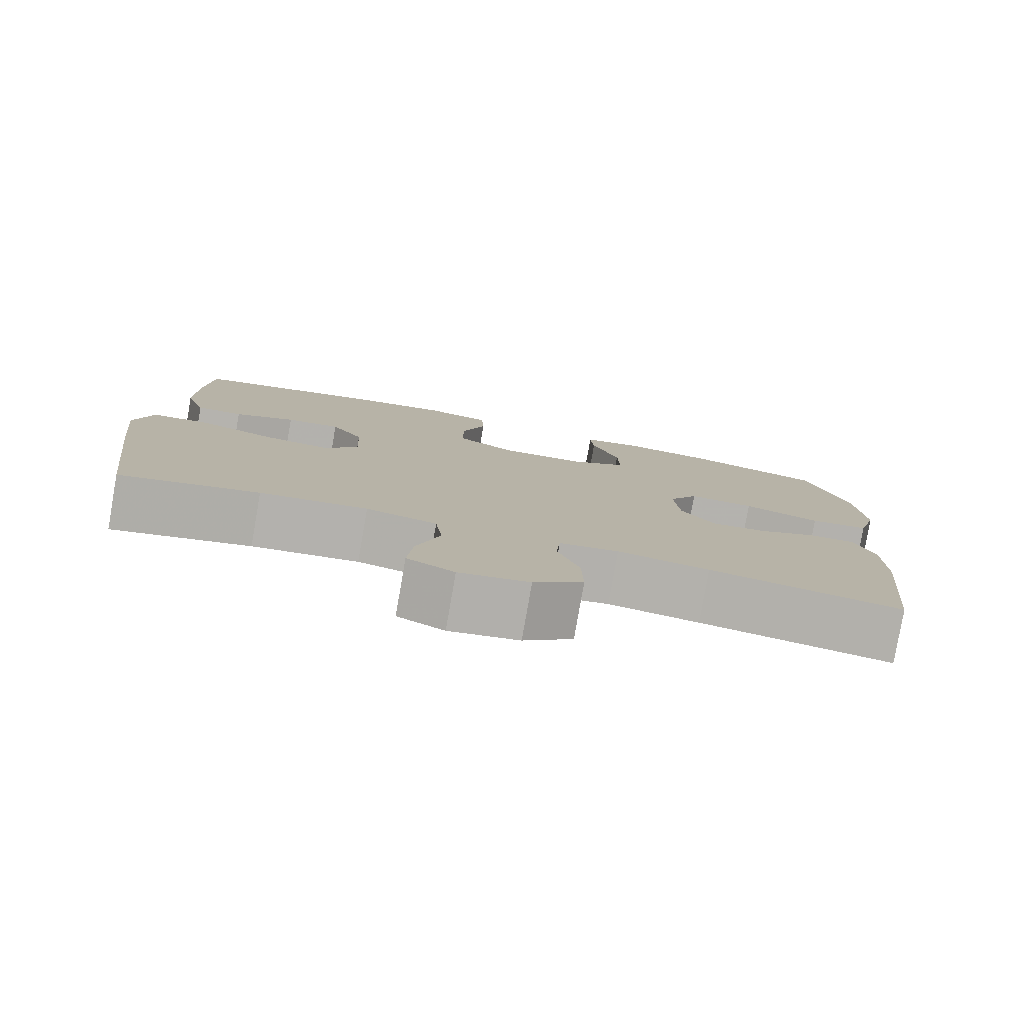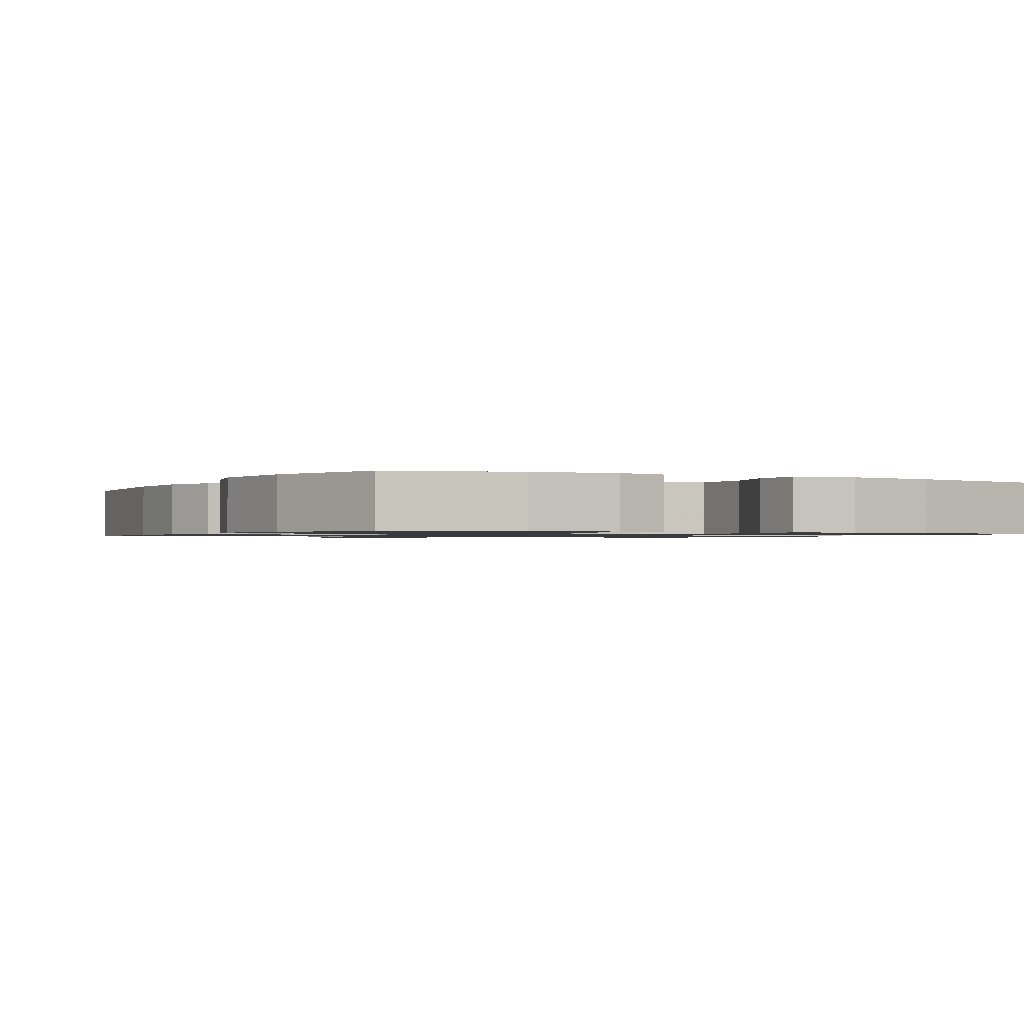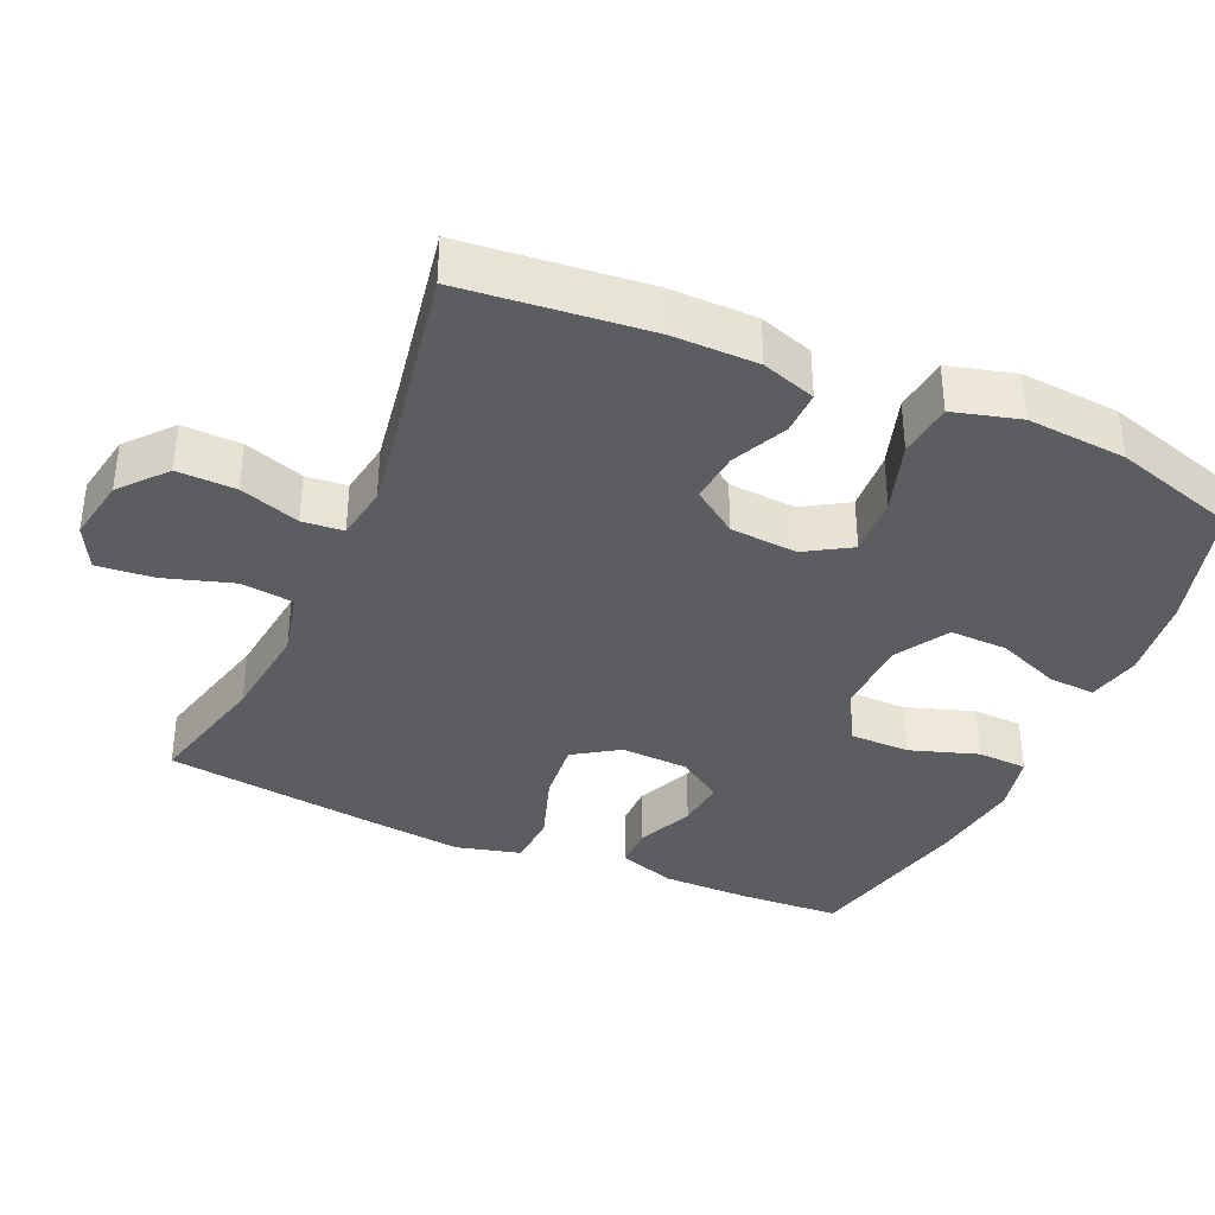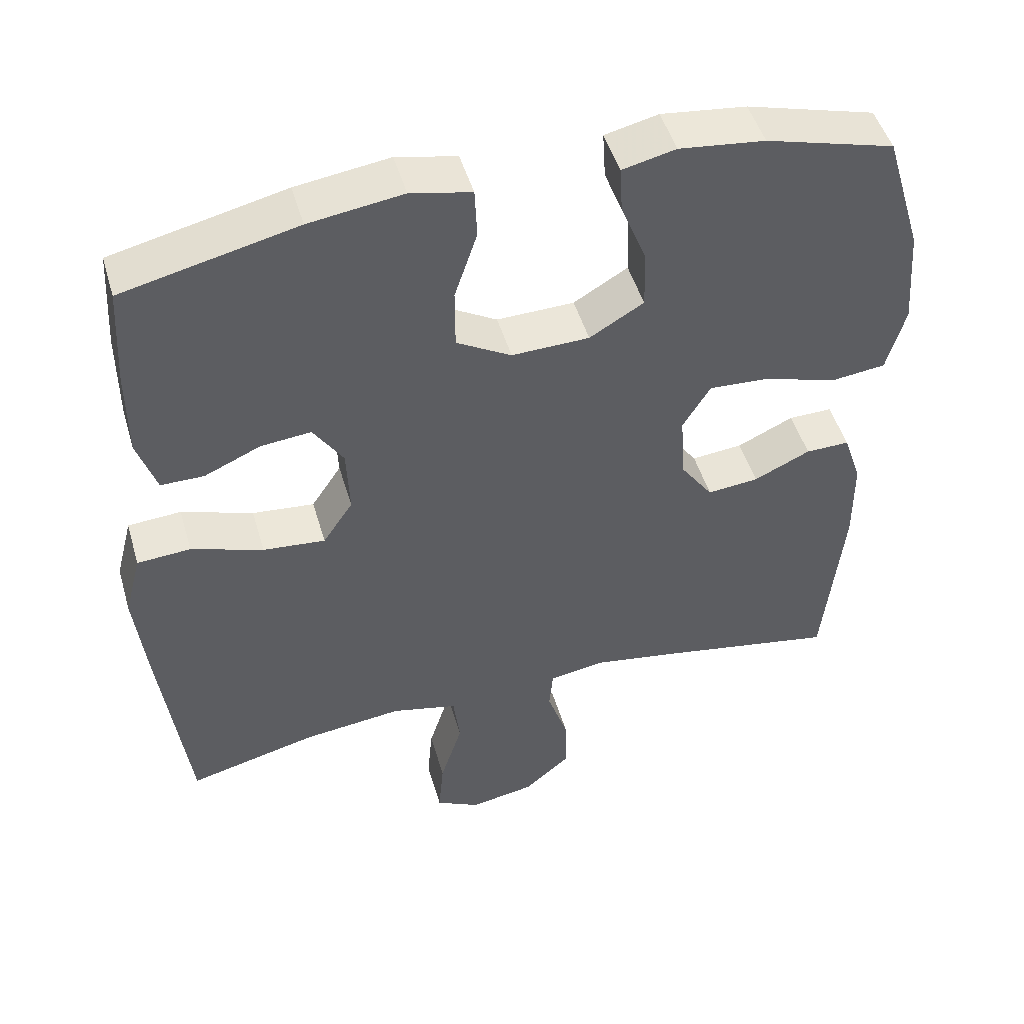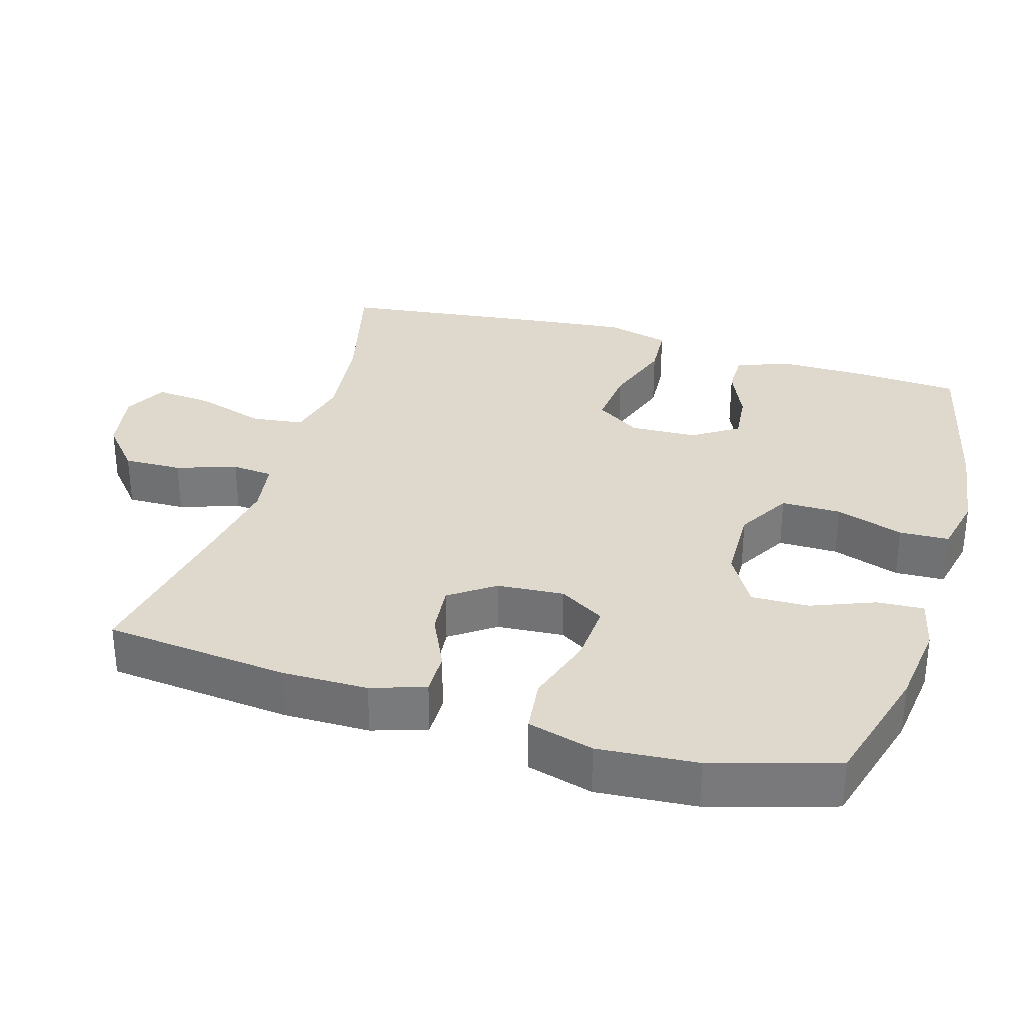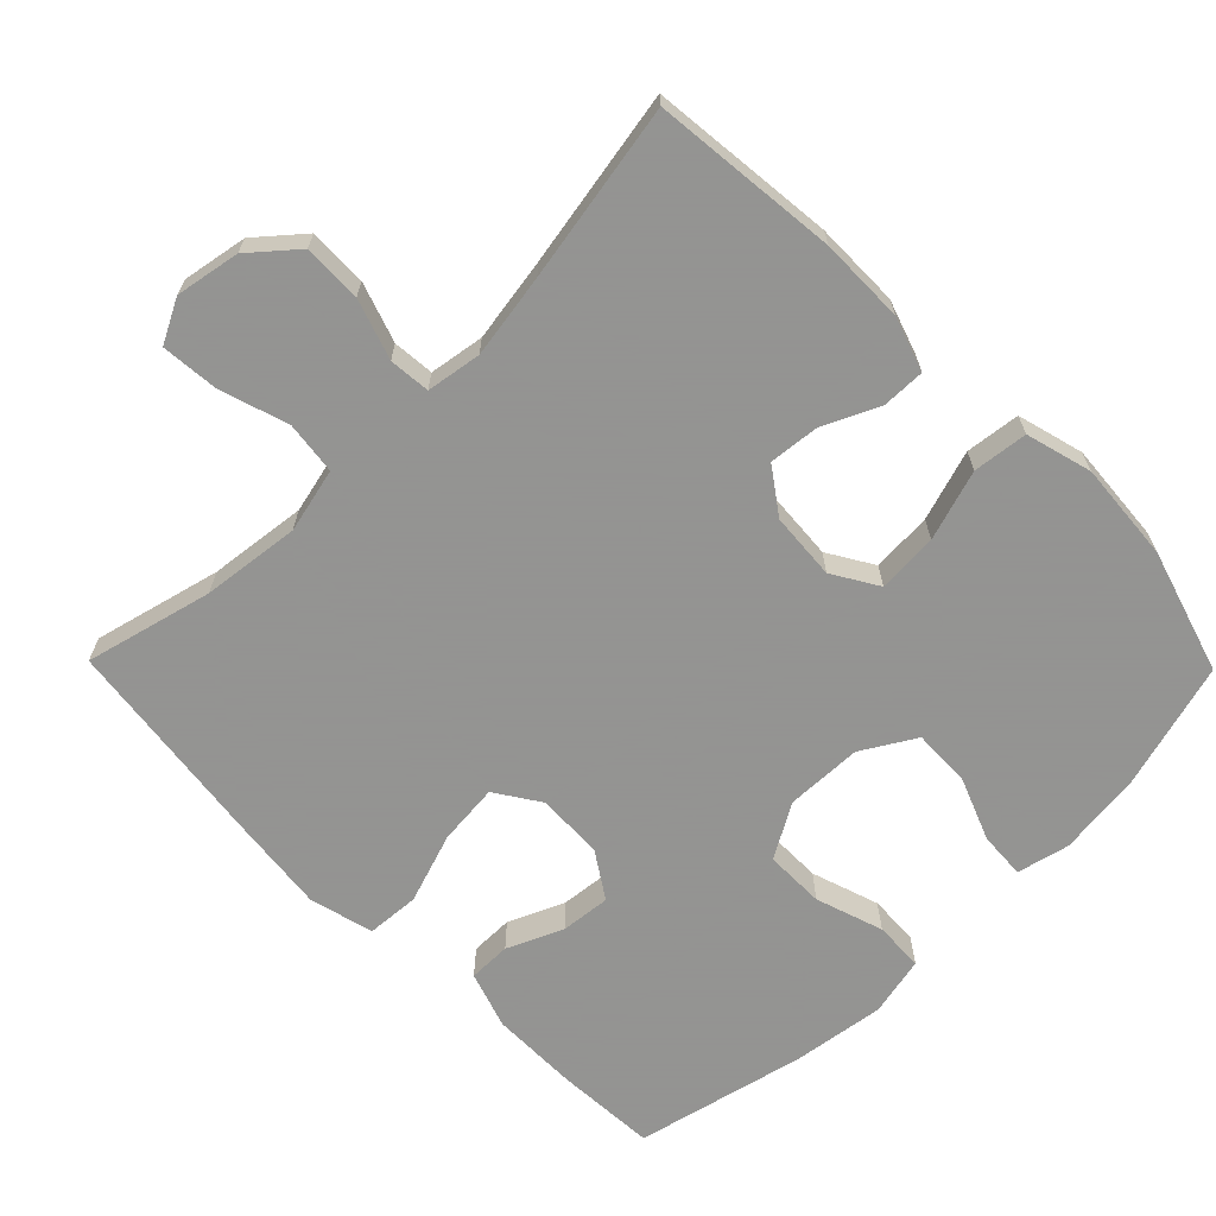
<metadata>
{"format":"obj","ext":"obj","renderer":"f3d","projection":"perspective","resolution":1024,"background":"white","views":[{"elev":-79.9,"azim":170.1,"up":"+Z"},{"elev":-1.0,"azim":-28.3,"up":"+Y"},{"elev":-37.0,"azim":-113.8,"up":"+Y"},{"elev":48.4,"azim":163.9,"up":"+Z"},{"elev":32.2,"azim":-73.3,"up":"+Y"},{"elev":-66.9,"azim":-135.5,"up":"+Y"}]}
</metadata>
<code>
v 0.5 0.07 0.5
v 0.508 0.07 0.361
v 0.508 0.07 0.238
v 0.482 0.07 0.159
v 0.423 0.07 0.159
v 0.346 0.07 0.193
v 0.277 0.07 0.2
v 0.236 0.07 0.137
v 0.232 0.07 0.044
v 0.273 0.07 -0.018
v 0.358 0.07 -0.01
v 0.456 0.07 0.023
v 0.529 0.07 0.018
v 0.552 0.07 -0.071
v 0.537 0.07 -0.206
v 0.5 0.07 -0.5
v 0.324 0.07 -0.456
v 0.188 0.07 -0.44
v 0.098 0.07 -0.461
v 0.089 0.07 -0.534
v 0.119 0.07 -0.63
v 0.126 0.07 -0.709
v 0.066 0.07 -0.74
v -0.023 0.07 -0.724
v -0.086 0.07 -0.67
v -0.084 0.07 -0.589
v -0.056 0.07 -0.506
v -0.061 0.07 -0.449
v -0.137 0.07 -0.437
v -0.254 0.07 -0.456
v -0.5 0.07 -0.5
v -0.526 0.07 -0.243
v -0.525 0.07 -0.124
v -0.5 0.07 -0.049
v -0.44 0.07 -0.05
v -0.363 0.07 -0.086
v -0.293 0.07 -0.093
v -0.249 0.07 -0.031
v -0.242 0.07 0.062
v -0.28 0.07 0.125
v -0.364 0.07 0.12
v -0.462 0.07 0.089
v -0.538 0.07 0.098
v -0.563 0.07 0.19
v -0.552 0.07 0.328
v -0.5 0.07 0.5
v -0.324 0.07 0.549
v -0.207 0.07 0.563
v -0.134 0.07 0.546
v -0.138 0.07 0.481
v -0.173 0.07 0.393
v -0.175 0.07 0.313
v -0.101 0.07 0.269
v 0.005 0.07 0.266
v 0.08 0.07 0.309
v 0.08 0.07 0.392
v 0.049 0.07 0.486
v 0.052 0.07 0.555
v 0.135 0.07 0.573
v 0.263 0.07 0.555
v 0.5 0 0.5
v 0.508 0 0.361
v 0.508 0 0.238
v 0.482 0 0.159
v 0.423 0 0.159
v 0.346 0 0.193
v 0.277 0 0.2
v 0.236 0 0.137
v 0.232 0 0.044
v 0.273 0 -0.018
v 0.358 0 -0.01
v 0.456 0 0.023
v 0.529 0 0.018
v 0.552 0 -0.071
v 0.537 0 -0.206
v 0.5 0 -0.5
v 0.324 0 -0.456
v 0.188 0 -0.44
v 0.098 0 -0.461
v 0.089 0 -0.534
v 0.119 0 -0.63
v 0.126 0 -0.709
v 0.066 0 -0.74
v -0.023 0 -0.724
v -0.086 0 -0.67
v -0.084 0 -0.589
v -0.056 0 -0.506
v -0.061 0 -0.449
v -0.137 0 -0.437
v -0.254 0 -0.456
v -0.5 0 -0.5
v -0.526 0 -0.243
v -0.525 0 -0.124
v -0.5 0 -0.049
v -0.44 0 -0.05
v -0.363 0 -0.086
v -0.293 0 -0.093
v -0.249 0 -0.031
v -0.242 0 0.062
v -0.28 0 0.125
v -0.364 0 0.12
v -0.462 0 0.089
v -0.538 0 0.098
v -0.563 0 0.19
v -0.552 0 0.328
v -0.5 0 0.5
v -0.324 0 0.549
v -0.207 0 0.563
v -0.134 0 0.546
v -0.138 0 0.481
v -0.173 0 0.393
v -0.175 0 0.313
v -0.101 0 0.269
v 0.005 0 0.266
v 0.08 0 0.309
v 0.08 0 0.392
v 0.049 0 0.486
v 0.052 0 0.555
v 0.135 0 0.573
v 0.263 0 0.555
f 56 57 58 59
f 55 56 59 60
f 48 49 50 51
f 48 51 52
f 47 48 52
f 46 47 52
f 45 46 52 53
f 41 42 43 44
f 40 41 44 45
f 33 34 35 36
f 33 36 37
f 30 31 32 33
f 29 30 33 37
f 28 29 37 38
f 24 25 26 27
f 24 27 28
f 23 24 28
f 20 21 22 23
f 20 23 28
f 19 20 28 38
f 14 15 16 17
f 14 17 18
f 11 12 13 14
f 10 11 14 18
f 9 10 18 19
f 3 4 5 6
f 3 6 7
f 2 3 7
f 55 60 1 2
f 54 55 2 7
f 53 54 7 8
f 40 45 53 8
f 39 40 8 9
f 9 19 38 39
f 119 118 117 116
f 120 119 116 115
f 111 110 109 108
f 112 111 108
f 112 108 107
f 112 107 106
f 113 112 106 105
f 104 103 102 101
f 105 104 101 100
f 96 95 94 93
f 97 96 93
f 93 92 91 90
f 97 93 90 89
f 98 97 89 88
f 87 86 85 84
f 88 87 84
f 88 84 83
f 83 82 81 80
f 88 83 80
f 98 88 80 79
f 77 76 75 74
f 78 77 74
f 74 73 72 71
f 78 74 71 70
f 79 78 70 69
f 66 65 64 63
f 67 66 63
f 67 63 62
f 62 61 120 115
f 67 62 115 114
f 68 67 114 113
f 68 113 105 100
f 69 68 100 99
f 99 98 79 69
f 1 61 62 2
f 2 62 63 3
f 3 63 64 4
f 4 64 65 5
f 5 65 66 6
f 6 66 67 7
f 7 67 68 8
f 8 68 69 9
f 9 69 70 10
f 10 70 71 11
f 11 71 72 12
f 12 72 73 13
f 13 73 74 14
f 14 74 75 15
f 15 75 76 16
f 16 76 77 17
f 17 77 78 18
f 18 78 79 19
f 19 79 80 20
f 20 80 81 21
f 21 81 82 22
f 22 82 83 23
f 23 83 84 24
f 24 84 85 25
f 25 85 86 26
f 26 86 87 27
f 27 87 88 28
f 28 88 89 29
f 29 89 90 30
f 30 90 91 31
f 31 91 92 32
f 32 92 93 33
f 33 93 94 34
f 34 94 95 35
f 35 95 96 36
f 36 96 97 37
f 37 97 98 38
f 38 98 99 39
f 39 99 100 40
f 40 100 101 41
f 41 101 102 42
f 42 102 103 43
f 43 103 104 44
f 44 104 105 45
f 45 105 106 46
f 46 106 107 47
f 47 107 108 48
f 48 108 109 49
f 49 109 110 50
f 50 110 111 51
f 51 111 112 52
f 52 112 113 53
f 53 113 114 54
f 54 114 115 55
f 55 115 116 56
f 56 116 117 57
f 57 117 118 58
f 58 118 119 59
f 59 119 120 60
f 60 120 61 1

</code>
